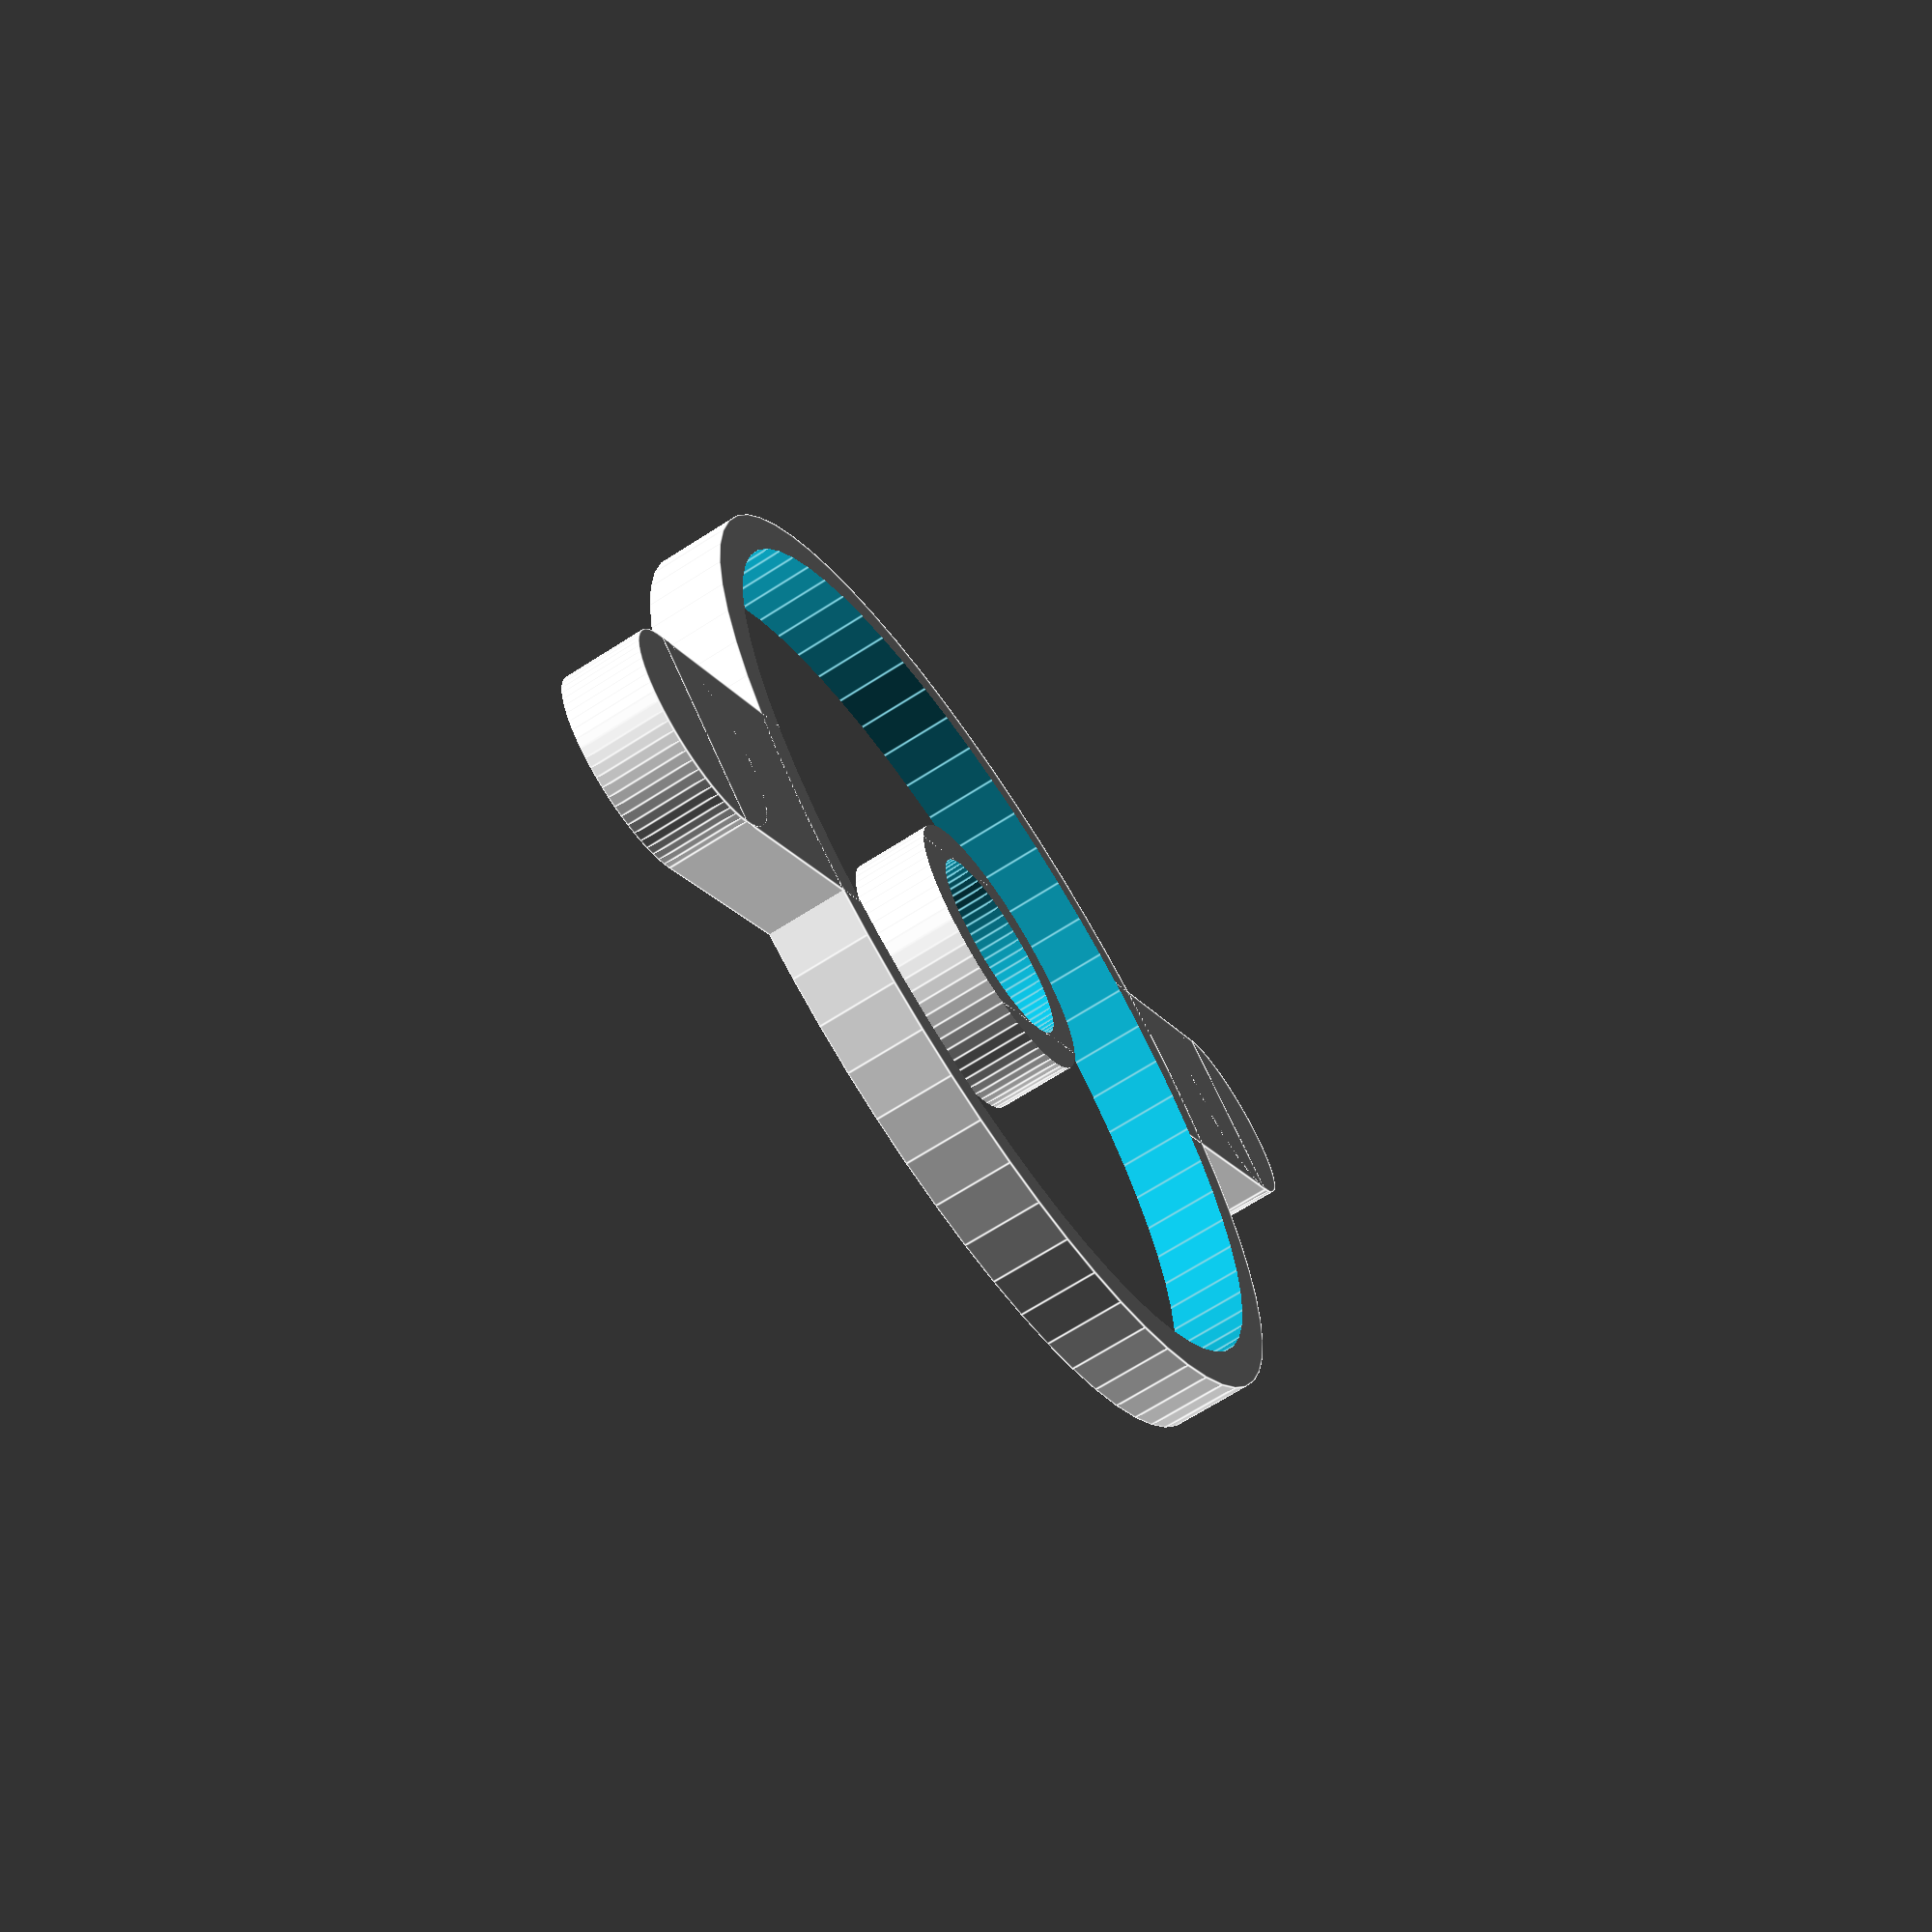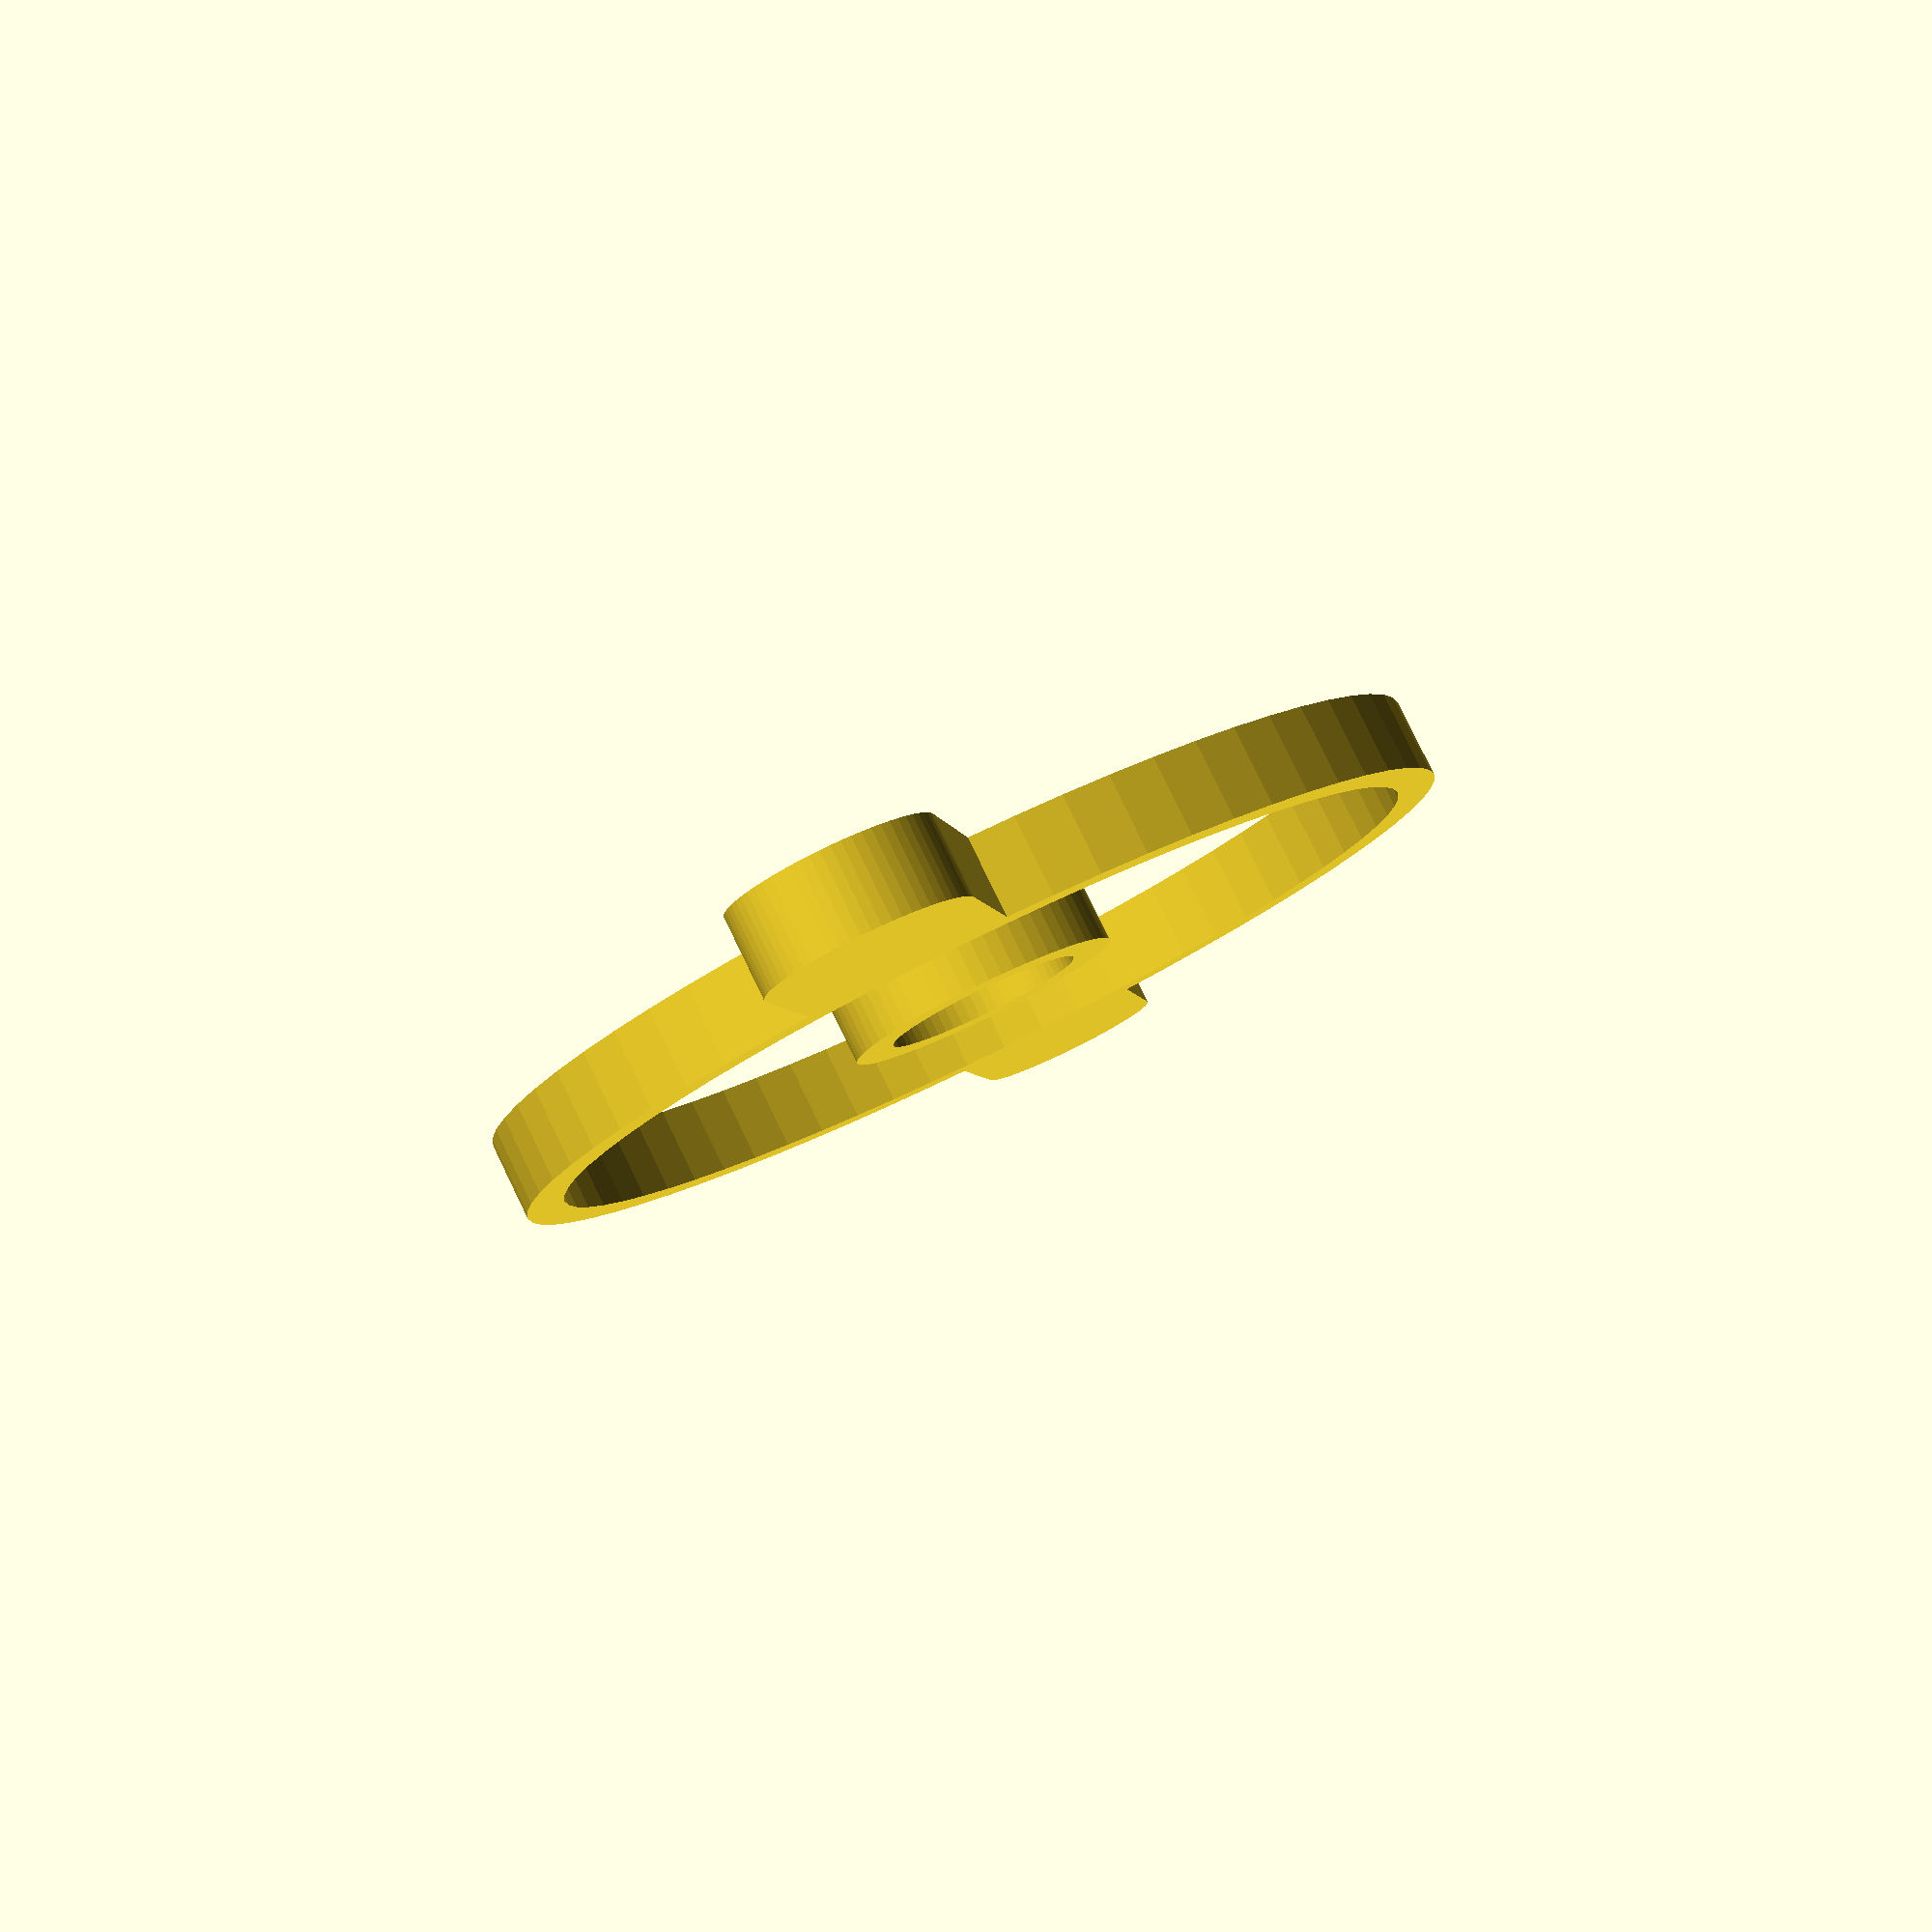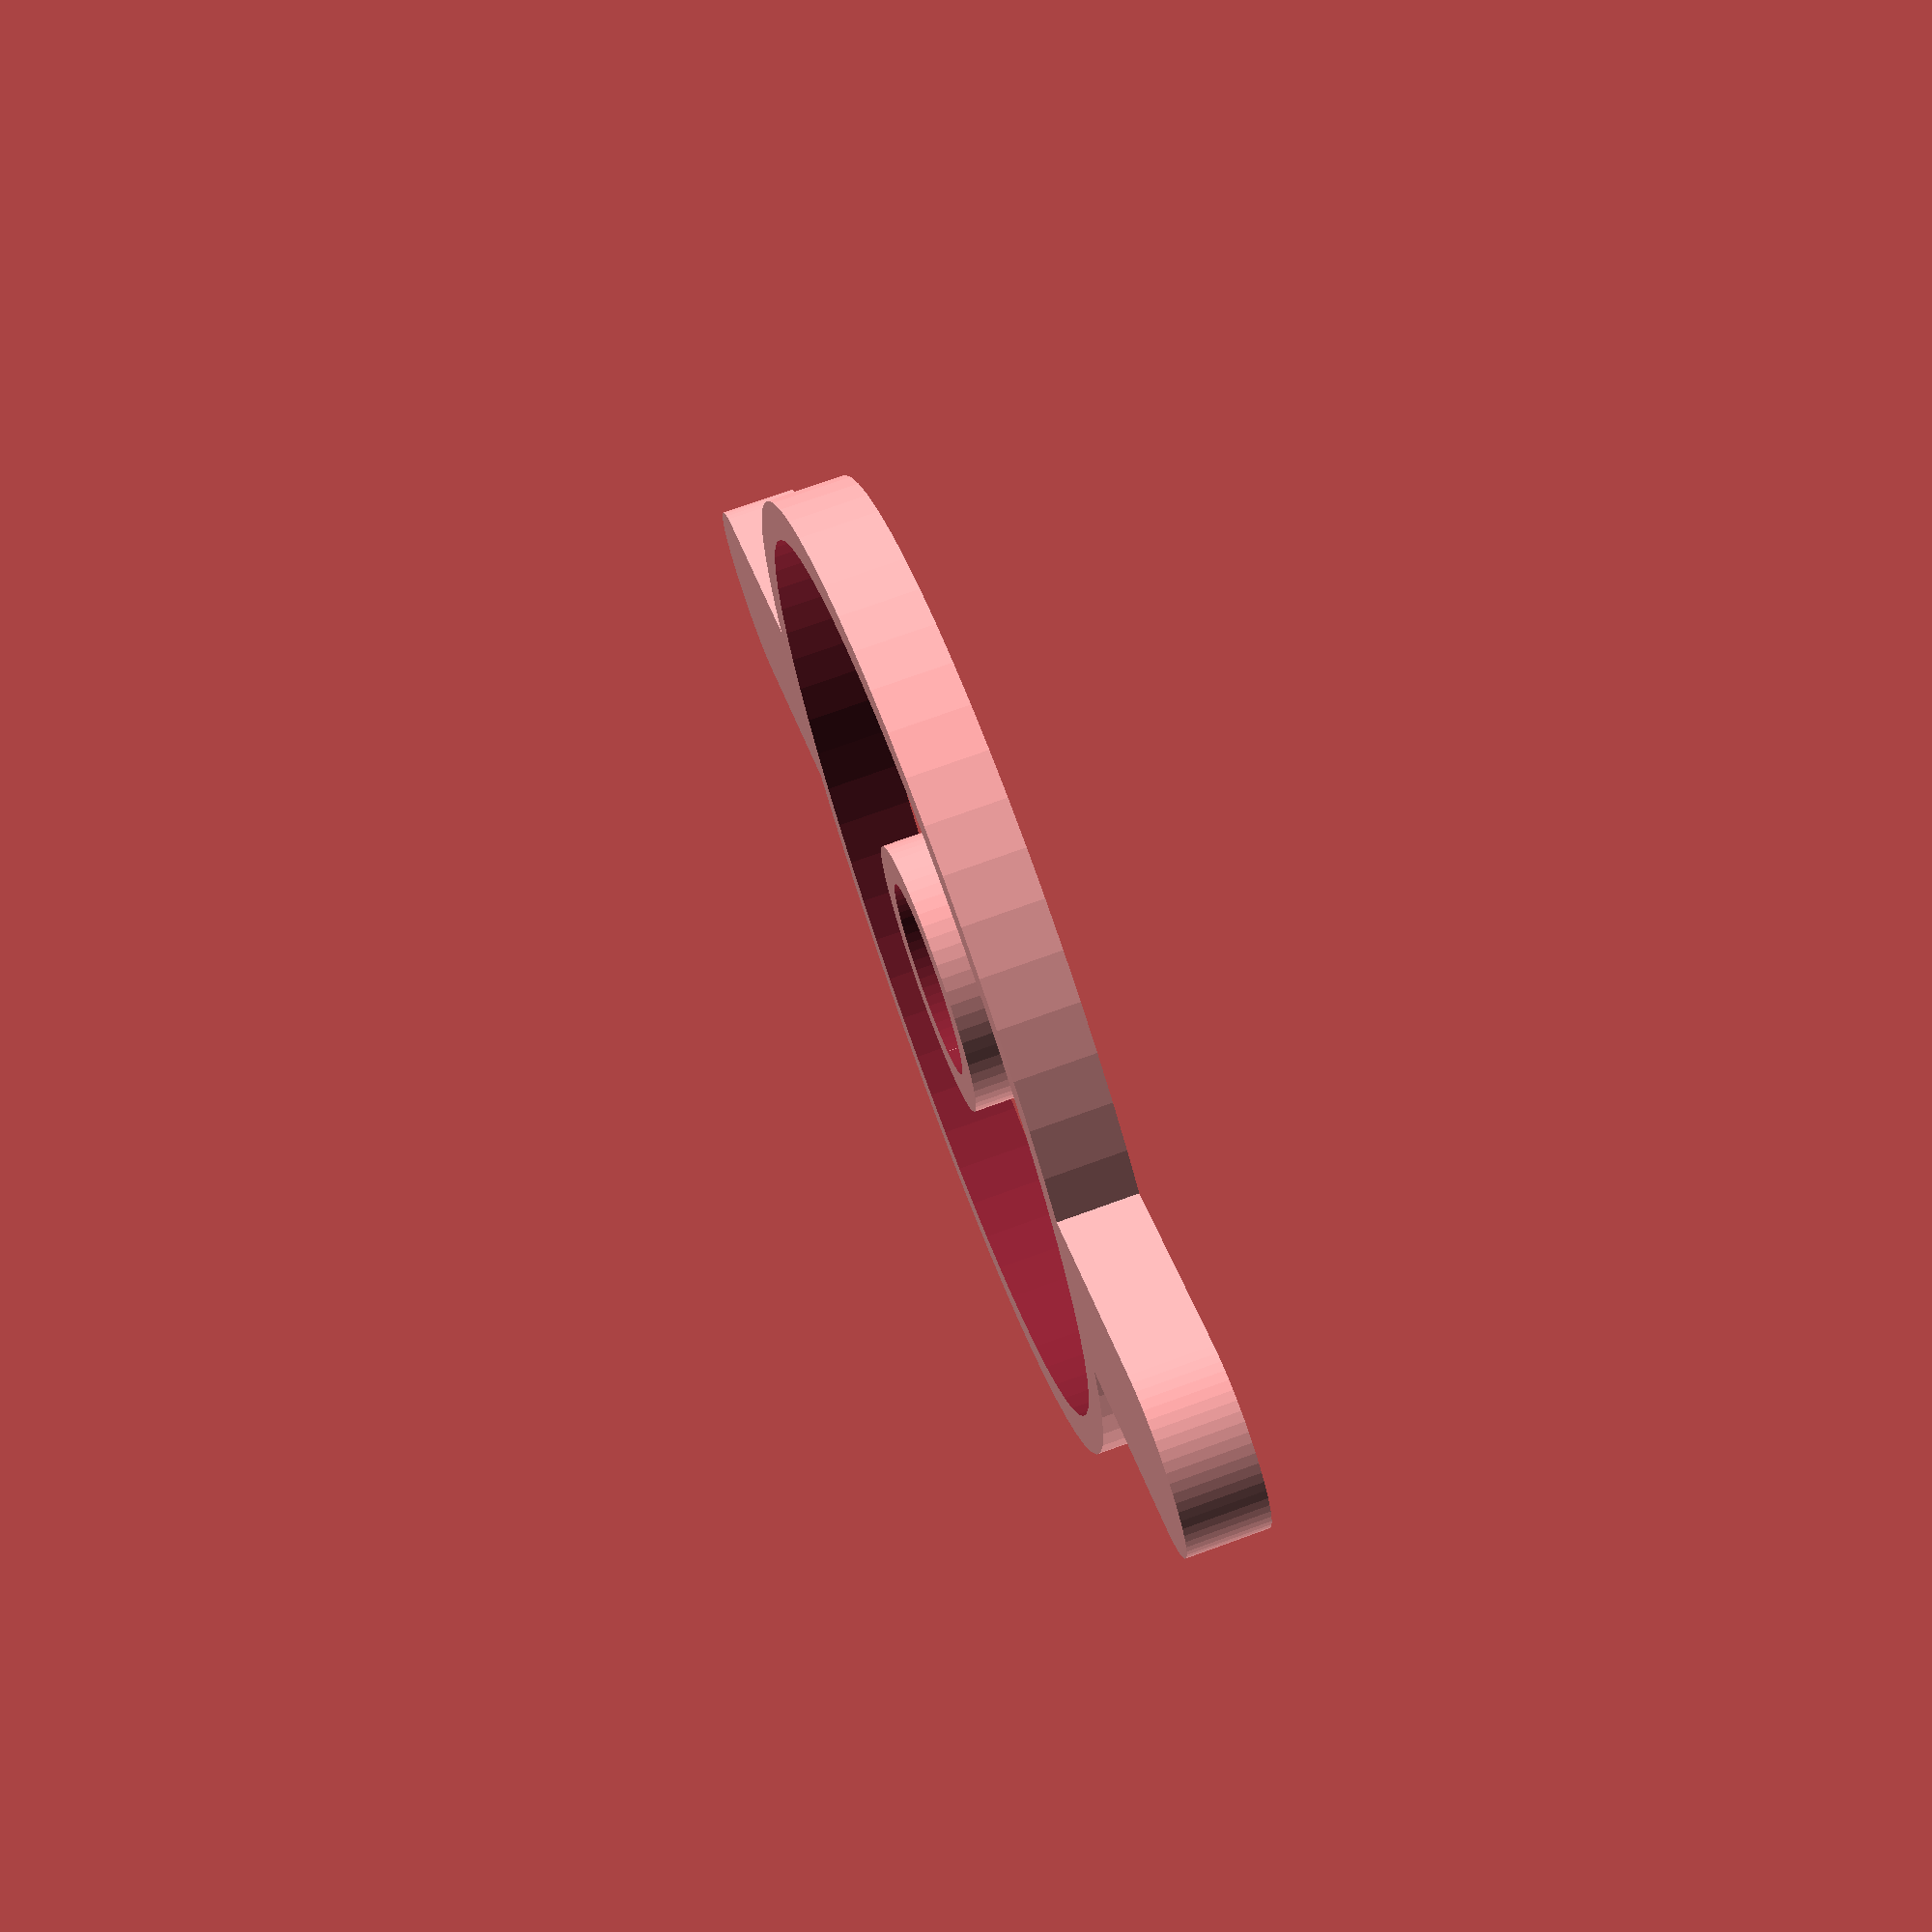
<openscad>
$fn=64;

rotator_diameter=25;
rotator_wall=2;
rotator_height=2;
rotator_mount_inner=5;
rotator_mount_thickness=1;

wing_length=5;
wing_width=5;

diff=0.1;

//core
difference() {
    cylinder(h=rotator_height, d=rotator_diameter);
    translate([0,0,-diff]) difference() {
        cylinder(h=rotator_height+2*diff, d=rotator_diameter-rotator_wall);
        difference() {
            cylinder(h=rotator_height+2*diff, d=rotator_mount_inner+2*rotator_mount_thickness);
            cylinder(h=rotator_height+2*diff, d=rotator_mount_inner);
        }
    }
}

//wings
difference() {
    union() {
        translate([0,0,rotator_height/2]) cube([rotator_diameter+wing_length*2,wing_width,rotator_height], center = true);
        translate([rotator_diameter/2+wing_length,0,0]) cylinder(h=rotator_height, d=wing_width);
        translate([-rotator_diameter/2-wing_length,0,0]) cylinder(h=rotator_height, d=wing_width);
    }
    translate([0,0,-diff]) cylinder(h=rotator_height+2*diff, d=rotator_diameter);
}

</openscad>
<views>
elev=247.9 azim=226.3 roll=57.3 proj=p view=edges
elev=98.1 azim=279.1 roll=25.9 proj=p view=wireframe
elev=106.1 azim=213.7 roll=289.9 proj=p view=solid
</views>
